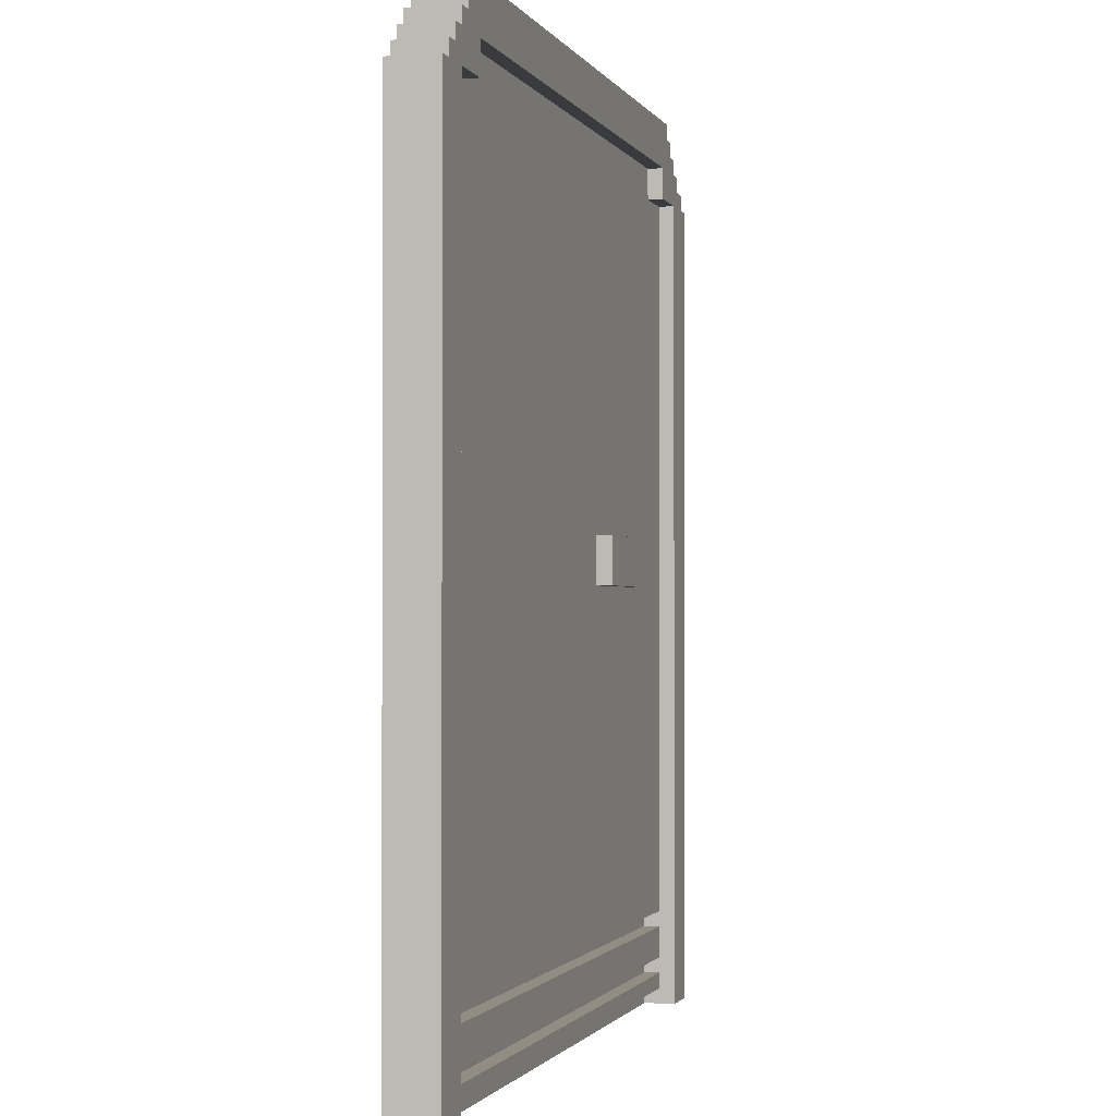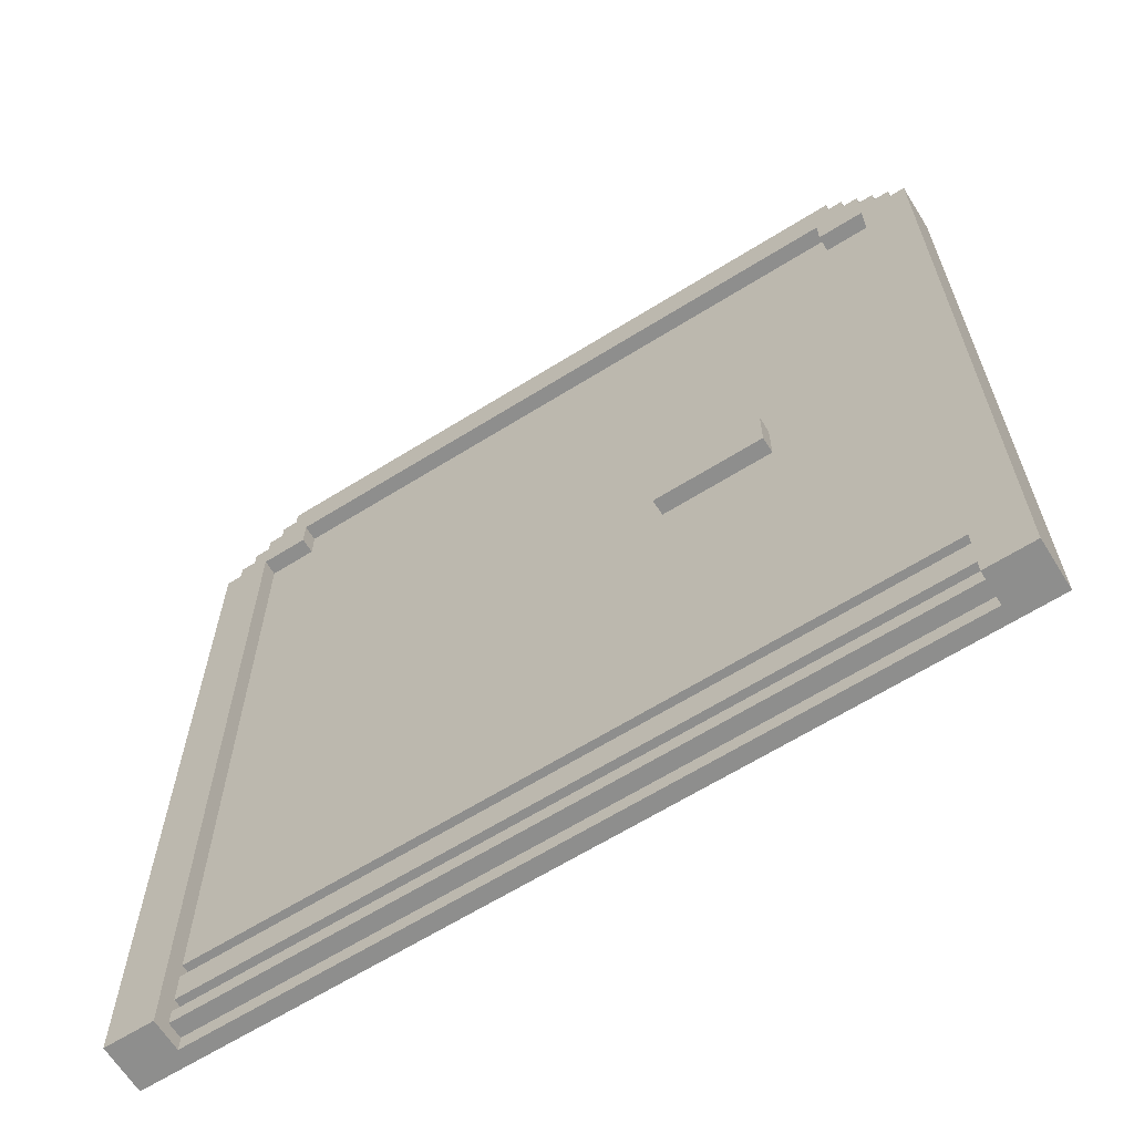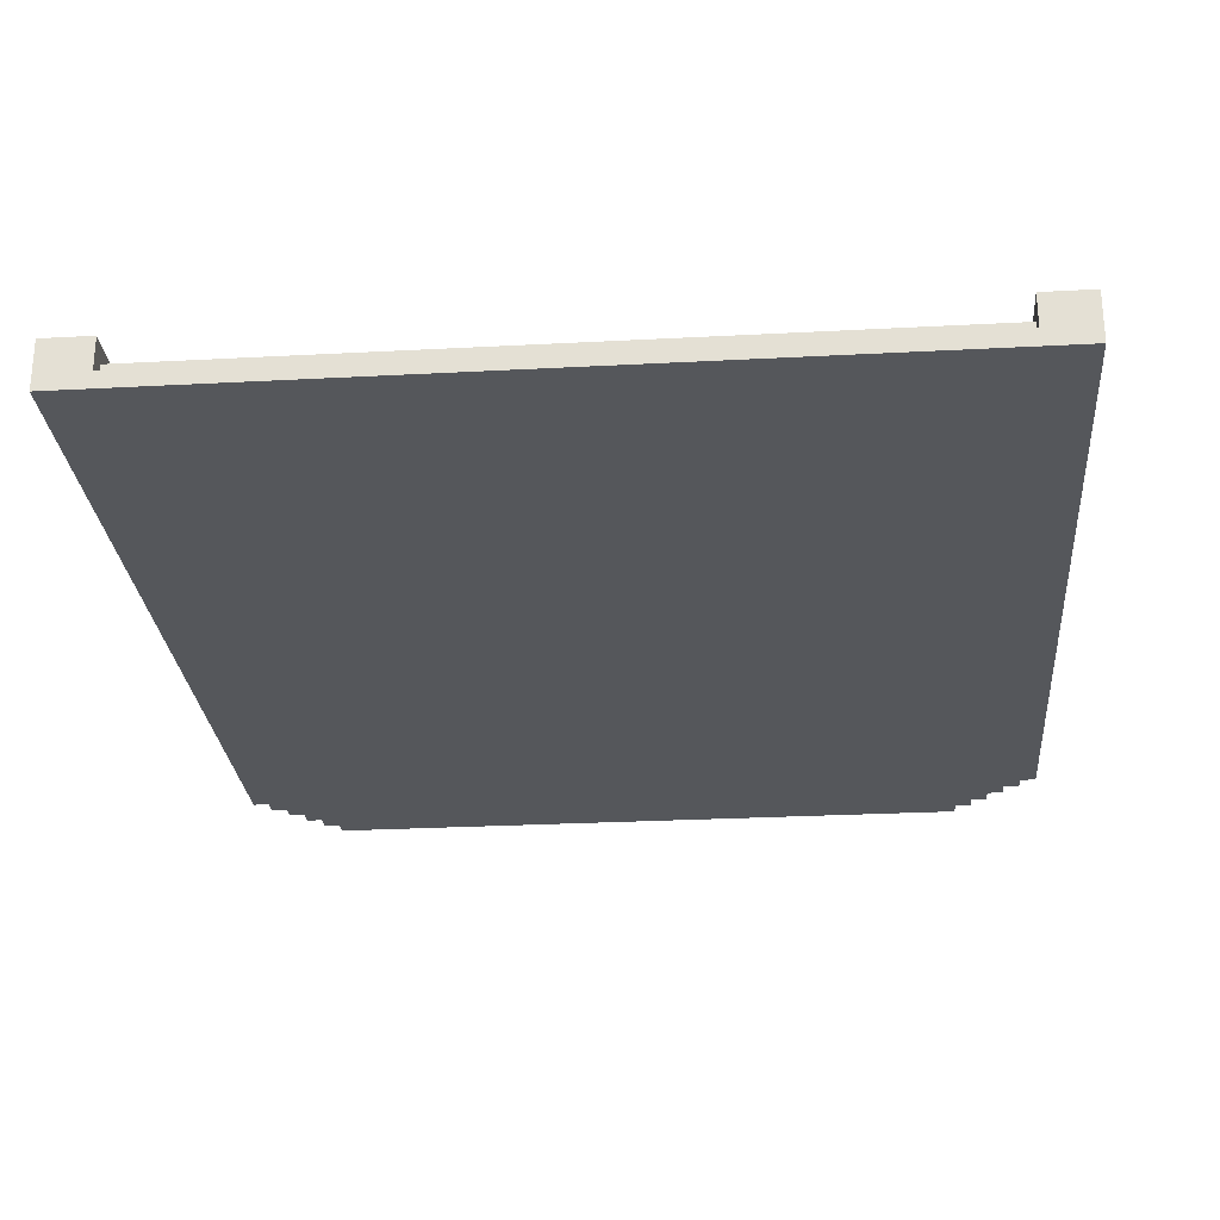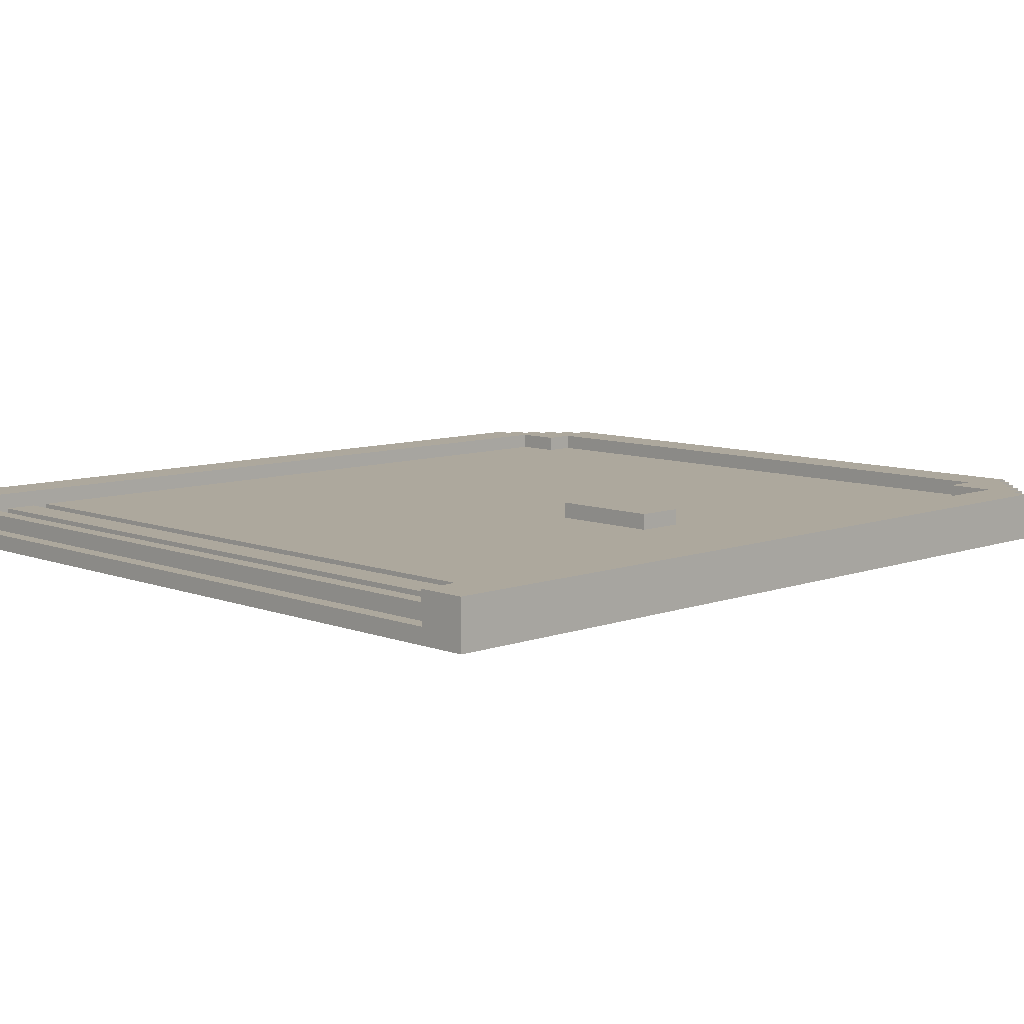
<metadata>
{"format":"obj","ext":"obj","renderer":"f3d","projection":"perspective","resolution":1024,"background":"white","views":[{"elev":-1.3,"azim":-74.2,"up":"+Y"},{"elev":-64.8,"azim":32.1,"up":"+Y"},{"elev":-26.7,"azim":4.8,"up":"+Z"},{"elev":8.7,"azim":45.7,"up":"+Z"}]}
</metadata>
<code>
o
v 0 2 -3
v 0 2 -3.3
v 0 7.2 -3
v 0 7.2 -3.3
v 0.1 7.2 -3
v 0.1 7.2 -3.3
v 0.1 7.3 -3
v 0.1 7.3 -3.3
v 0.2 7.3 -3
v 0.2 7.3 -3.3
v 0.2 7.4 -3
v 0.2 7.4 -3.3
v 0.3 7.4 -3
v 0.3 7.4 -3.3
v 0.3 7.5 -3
v 0.3 7.5 -3.3
v 0.4 7.5 -3
v 0.4 7.5 -3.3
v 0.4 7.6 -3
v 0.4 7.6 -3.3
v 0.5 7.6 -3
v 0.5 7.6 -3.3
v 0.5 7.7 -3
v 0.5 7.7 -3.3
v 3.2 4.7 -3
v 3.2 4.7 -3.1
v 3.2 5 -3
v 3.2 5 -3.1
v 4.5 7.2 -3
v 4.5 7.2 -3.1
v 4.5 7.3 -3
v 4.5 7.3 -3.1
v 4.5 7.4 -3
v 4.5 7.4 -3.1
v 4.8 2 -3
v 4.8 2 -3.2
v 4.8 2.1 -3.1
v 4.8 2.1 -3.2
v 4.8 2.2 -3.1
v 4.8 2.2 -3.2
v 4.8 2.3 -3.1
v 4.8 2.3 -3.2
v 4.8 2.5 -3.1
v 4.8 2.5 -3.2
v 4.8 2.6 -3.1
v 4.8 2.6 -3.2
v 4.8 3.8 -3.1
v 4.8 4.3 -3.1
v 4.8 5.2 -3.1
v 4.8 5.6 -3.1
v 4.8 6.7 -3.1
v 4.8 7 -3.1
v 4.8 7.2 -3
v 4.8 7.2 -3.1
v 0.3 2 -3
v 0.3 2 -3.2
v 0.3 2.1 -3.1
v 0.3 2.1 -3.2
v 0.3 2.2 -3.1
v 0.3 2.2 -3.2
v 0.3 2.3 -3.1
v 0.3 2.3 -3.2
v 0.3 2.5 -3.1
v 0.3 2.5 -3.2
v 0.3 2.6 -3.1
v 0.3 2.6 -3.2
v 0.3 3.8 -3.1
v 0.3 4.3 -3.1
v 0.3 5.2 -3.1
v 0.3 5.6 -3.1
v 0.3 6.7 -3.1
v 0.3 7 -3.1
v 0.3 7.2 -3
v 0.3 7.2 -3.1
v 0.6 7.2 -3
v 0.6 7.2 -3.1
v 0.6 7.4 -3
v 0.6 7.4 -3.1
v 3.9 4.7 -3
v 3.9 4.7 -3.1
v 3.9 5 -3
v 3.9 5 -3.1
v 4.6 7.6 -3
v 4.6 7.6 -3.3
v 4.6 7.7 -3
v 4.6 7.7 -3.3
v 4.7 7.5 -3
v 4.7 7.5 -3.3
v 4.7 7.6 -3
v 4.7 7.6 -3.3
v 4.8 7.4 -3
v 4.8 7.4 -3.3
v 4.8 7.5 -3
v 4.8 7.5 -3.3
v 4.9 7.3 -3
v 4.9 7.3 -3.3
v 4.9 7.4 -3
v 4.9 7.4 -3.3
v 5 7.2 -3
v 5 7.2 -3.3
v 5 7.3 -3
v 5 7.3 -3.3
v 5.1 2 -3
v 5.1 2 -3.3
v 5.1 7.2 -3
v 5.1 7.2 -3.3
v 0 2 -3
v 0 7.2 -3
v 0.1 2.4 -3
v 0.1 2.5 -3
v 0.1 3.8 -3
v 0.1 3.9 -3
v 0.1 5.3 -3
v 0.1 5.4 -3
v 0.1 6.7 -3
v 0.1 6.8 -3
v 0.1 7.2 -3
v 0.1 7.3 -3
v 0.2 2.4 -3
v 0.2 2.5 -3
v 0.2 3.8 -3
v 0.2 3.9 -3
v 0.2 5.3 -3
v 0.2 5.4 -3
v 0.2 6.7 -3
v 0.2 6.8 -3
v 0.2 7.3 -3
v 0.2 7.4 -3
v 0.3 2 -3
v 0.3 7.2 -3
v 0.3 7.4 -3
v 0.3 7.5 -3
v 0.4 7.5 -3
v 0.4 7.6 -3
v 0.5 7.6 -3
v 0.5 7.7 -3
v 0.6 7.2 -3
v 0.6 7.4 -3
v 3.2 4.7 -3
v 3.2 5 -3
v 3.3 4.8 -3
v 3.3 4.9 -3
v 3.5 4.8 -3
v 3.5 4.9 -3
v 3.5 7.4 -3
v 3.5 7.5 -3
v 3.6 4.8 -3
v 3.6 4.9 -3
v 3.6 7.4 -3
v 3.6 7.5 -3
v 3.8 4.8 -3
v 3.8 4.9 -3
v 3.9 4.7 -3
v 3.9 5 -3
v 4.5 7.2 -3
v 4.5 7.3 -3
v 4.5 7.4 -3
v 4.5 7.5 -3
v 4.6 7.3 -3
v 4.6 7.5 -3
v 4.6 7.6 -3
v 4.6 7.7 -3
v 4.7 7.5 -3
v 4.7 7.6 -3
v 4.8 2 -3
v 4.8 7.2 -3
v 4.8 7.4 -3
v 4.8 7.5 -3
v 4.9 2.6 -3
v 4.9 2.7 -3
v 4.9 4.9 -3
v 4.9 5 -3
v 4.9 5.9 -3
v 4.9 6 -3
v 4.9 7.3 -3
v 4.9 7.4 -3
v 5 2.6 -3
v 5 2.7 -3
v 5 4.9 -3
v 5 5 -3
v 5 5.9 -3
v 5 6 -3
v 5 7.2 -3
v 5 7.3 -3
v 5.1 2 -3
v 5.1 7.2 -3
v 0.3 2.1 -3.1
v 0.3 2.2 -3.1
v 0.3 2.3 -3.1
v 0.3 2.5 -3.1
v 0.3 2.6 -3.1
v 0.3 3.8 -3.1
v 0.3 4.3 -3.1
v 0.3 5.2 -3.1
v 0.3 5.6 -3.1
v 0.3 6.7 -3.1
v 0.3 7 -3.1
v 0.3 7.2 -3.1
v 0.6 7.2 -3.1
v 0.6 7.4 -3.1
v 3.2 4.7 -3.1
v 3.2 5 -3.1
v 3.5 7.4 -3.1
v 3.6 7.4 -3.1
v 3.9 4.7 -3.1
v 3.9 5 -3.1
v 4.5 7.2 -3.1
v 4.5 7.3 -3.1
v 4.5 7.4 -3.1
v 4.8 2.1 -3.1
v 4.8 2.2 -3.1
v 4.8 2.3 -3.1
v 4.8 2.5 -3.1
v 4.8 2.6 -3.1
v 4.8 3.8 -3.1
v 4.8 4.3 -3.1
v 4.8 5.2 -3.1
v 4.8 5.6 -3.1
v 4.8 6.7 -3.1
v 4.8 7 -3.1
v 4.8 7.2 -3.1
v 0.3 2 -3.2
v 0.3 2.1 -3.2
v 0.3 2.2 -3.2
v 0.3 2.3 -3.2
v 0.3 2.5 -3.2
v 0.3 2.6 -3.2
v 4.8 2 -3.2
v 4.8 2.1 -3.2
v 4.8 2.2 -3.2
v 4.8 2.3 -3.2
v 4.8 2.5 -3.2
v 4.8 2.6 -3.2
v 0 2 -3.3
v 0 7.2 -3.3
v 0.1 7.2 -3.3
v 0.1 7.3 -3.3
v 0.2 7.3 -3.3
v 0.2 7.4 -3.3
v 0.3 2 -3.3
v 0.3 2.1 -3.3
v 0.3 2.2 -3.3
v 0.3 2.3 -3.3
v 0.3 2.5 -3.3
v 0.3 2.6 -3.3
v 0.3 7.4 -3.3
v 0.3 7.5 -3.3
v 0.4 7.5 -3.3
v 0.4 7.6 -3.3
v 0.5 7.6 -3.3
v 0.5 7.7 -3.3
v 0.6 2.1 -3.3
v 0.6 2.2 -3.3
v 0.6 2.3 -3.3
v 0.6 2.5 -3.3
v 0.6 2.6 -3.3
v 0.6 6.8 -3.3
v 0.6 7.1 -3.3
v 2.1 4.4 -3.3
v 2.1 4.7 -3.3
v 2.4 2.3 -3.3
v 2.4 2.5 -3.3
v 2.4 2.6 -3.3
v 2.4 4.4 -3.3
v 2.4 4.7 -3.3
v 2.4 6.8 -3.3
v 2.7 2.3 -3.3
v 2.7 2.5 -3.3
v 2.7 2.6 -3.3
v 2.7 4.4 -3.3
v 2.7 4.7 -3.3
v 2.7 6.8 -3.3
v 3 4.4 -3.3
v 3 4.7 -3.3
v 4.5 2.1 -3.3
v 4.5 2.2 -3.3
v 4.5 2.3 -3.3
v 4.5 2.5 -3.3
v 4.5 2.6 -3.3
v 4.5 6.8 -3.3
v 4.5 7.1 -3.3
v 4.6 7.6 -3.3
v 4.6 7.7 -3.3
v 4.7 7.5 -3.3
v 4.7 7.6 -3.3
v 4.8 2 -3.3
v 4.8 2.1 -3.3
v 4.8 2.2 -3.3
v 4.8 2.3 -3.3
v 4.8 2.5 -3.3
v 4.8 2.6 -3.3
v 4.8 7.4 -3.3
v 4.8 7.5 -3.3
v 4.9 7.3 -3.3
v 4.9 7.4 -3.3
v 5 7.2 -3.3
v 5 7.3 -3.3
v 5.1 2 -3.3
v 5.1 7.2 -3.3
v 0 2 -3
v 0.3 2 -3
v 4.8 2 -3
v 5.1 2 -3
v 0.3 2 -3.2
v 4.8 2 -3.2
v 0 2 -3.3
v 0.3 2 -3.3
v 4.8 2 -3.3
v 5.1 2 -3.3
v 0.3 2.1 -3.1
v 4.8 2.1 -3.1
v 0.3 2.1 -3.2
v 4.8 2.1 -3.2
v 0.3 2.3 -3.1
v 4.8 2.3 -3.1
v 0.3 2.3 -3.2
v 4.8 2.3 -3.2
v 0.3 2.6 -3.1
v 4.8 2.6 -3.1
v 0.3 2.6 -3.2
v 4.8 2.6 -3.2
v 3.2 4.7 -3
v 3.9 4.7 -3
v 3.2 4.7 -3.1
v 3.9 4.7 -3.1
v 0.3 7.2 -3
v 0.6 7.2 -3
v 4.5 7.2 -3
v 4.8 7.2 -3
v 0.3 7.2 -3.1
v 0.6 7.2 -3.1
v 4.5 7.2 -3.1
v 4.8 7.2 -3.1
v 0.6 7.4 -3
v 3.5 7.4 -3
v 3.6 7.4 -3
v 4.5 7.4 -3
v 0.6 7.4 -3.1
v 3.5 7.4 -3.1
v 3.6 7.4 -3.1
v 4.5 7.4 -3.1
v 0.3 2.2 -3.1
v 4.8 2.2 -3.1
v 0.3 2.2 -3.2
v 4.8 2.2 -3.2
v 0.3 2.5 -3.1
v 4.8 2.5 -3.1
v 0.3 2.5 -3.2
v 4.8 2.5 -3.2
v 3.2 5 -3
v 3.9 5 -3
v 3.2 5 -3.1
v 3.9 5 -3.1
v 0 7.2 -3
v 0.1 7.2 -3
v 5 7.2 -3
v 5.1 7.2 -3
v 0 7.2 -3.3
v 0.1 7.2 -3.3
v 5 7.2 -3.3
v 5.1 7.2 -3.3
v 0.1 7.3 -3
v 0.2 7.3 -3
v 4.9 7.3 -3
v 5 7.3 -3
v 0.1 7.3 -3.3
v 0.2 7.3 -3.3
v 4.9 7.3 -3.3
v 5 7.3 -3.3
v 0.2 7.4 -3
v 0.3 7.4 -3
v 4.8 7.4 -3
v 4.9 7.4 -3
v 0.2 7.4 -3.3
v 0.3 7.4 -3.3
v 4.8 7.4 -3.3
v 4.9 7.4 -3.3
v 0.3 7.5 -3
v 0.4 7.5 -3
v 4.7 7.5 -3
v 4.8 7.5 -3
v 0.3 7.5 -3.3
v 0.4 7.5 -3.3
v 4.7 7.5 -3.3
v 4.8 7.5 -3.3
v 0.4 7.6 -3
v 0.5 7.6 -3
v 4.6 7.6 -3
v 4.7 7.6 -3
v 0.4 7.6 -3.3
v 0.5 7.6 -3.3
v 4.6 7.6 -3.3
v 4.7 7.6 -3.3
v 0.5 7.7 -3
v 4.6 7.7 -3
v 0.5 7.7 -3.3
v 4.6 7.7 -3.3
f 3 2 1
f 4 2 3
f 7 6 5
f 8 6 7
f 11 10 9
f 12 10 11
f 15 14 13
f 16 14 15
f 19 18 17
f 20 18 19
f 23 22 21
f 24 22 23
f 27 26 25
f 28 26 27
f 31 30 29
f 32 30 31
f 33 32 31
f 34 32 33
f 37 36 35
f 38 36 37
f 39 37 35
f 41 39 35
f 41 40 39
f 42 40 41
f 43 41 35
f 45 43 35
f 45 44 43
f 46 44 45
f 47 45 35
f 48 47 35
f 49 48 35
f 50 49 35
f 51 50 35
f 52 51 35
f 53 52 35
f 54 52 53
f 55 56 57
f 57 56 58
f 55 57 59
f 55 59 61
f 59 60 61
f 61 60 62
f 55 61 63
f 55 63 65
f 63 64 65
f 65 64 66
f 55 65 67
f 55 67 68
f 55 68 69
f 55 69 70
f 55 70 71
f 55 71 72
f 55 72 73
f 73 72 74
f 75 76 77
f 77 76 78
f 79 80 81
f 81 80 82
f 83 84 85
f 85 84 86
f 87 88 89
f 89 88 90
f 91 92 93
f 93 92 94
f 95 96 97
f 97 96 98
f 99 100 101
f 101 100 102
f 103 104 105
f 105 104 106
f 109 108 107
f 110 108 109
f 111 108 110
f 112 108 111
f 113 108 112
f 114 108 113
f 115 108 114
f 116 108 115
f 117 108 116
f 119 109 107
f 119 110 109
f 120 111 110
f 120 110 119
f 121 112 111
f 121 111 120
f 122 113 112
f 122 112 121
f 123 114 113
f 123 113 122
f 124 115 114
f 124 114 123
f 125 116 115
f 125 115 124
f 126 118 117
f 126 116 125
f 126 117 116
f 127 118 126
f 129 125 124
f 129 128 127
f 129 127 126
f 129 126 125
f 129 123 122
f 129 122 121
f 129 121 120
f 129 120 119
f 129 119 107
f 129 124 123
f 130 128 129
f 131 128 130
f 133 132 131
f 133 131 130
f 135 134 133
f 137 133 130
f 137 136 135
f 137 135 133
f 138 136 137
f 141 140 139
f 142 140 141
f 143 141 139
f 143 142 141
f 144 140 142
f 144 142 143
f 145 136 138
f 146 136 145
f 147 143 139
f 147 144 143
f 148 140 144
f 148 144 147
f 149 146 145
f 150 136 146
f 150 146 149
f 151 147 139
f 151 148 147
f 152 140 148
f 152 148 151
f 153 151 139
f 153 152 151
f 154 140 152
f 154 152 153
f 157 150 149
f 158 136 150
f 158 150 157
f 159 157 156
f 159 156 155
f 159 158 157
f 160 136 158
f 160 158 159
f 161 136 160
f 162 136 161
f 163 160 159
f 163 161 160
f 164 161 163
f 166 159 155
f 166 163 159
f 167 163 166
f 168 163 167
f 169 166 165
f 169 167 166
f 170 167 169
f 171 167 170
f 172 167 171
f 173 167 172
f 174 167 173
f 175 167 174
f 176 167 175
f 177 169 165
f 177 170 169
f 178 171 170
f 178 170 177
f 179 172 171
f 179 171 178
f 180 173 172
f 180 172 179
f 181 174 173
f 181 173 180
f 182 175 174
f 182 174 181
f 183 175 182
f 184 175 183
f 185 181 180
f 185 177 165
f 185 183 182
f 185 182 181
f 185 180 179
f 185 179 178
f 185 178 177
f 186 183 185
f 199 198 197
f 201 194 193
f 202 194 201
f 203 200 199
f 204 203 199
f 205 201 193
f 206 194 202
f 207 199 197
f 207 204 199
f 208 204 207
f 209 204 208
f 210 188 187
f 211 188 210
f 212 190 189
f 213 190 212
f 214 192 191
f 215 193 192
f 215 192 214
f 216 205 193
f 216 193 215
f 216 206 205
f 217 195 194
f 217 206 216
f 217 194 206
f 218 196 195
f 218 195 217
f 219 197 196
f 219 196 218
f 220 207 197
f 220 197 219
f 221 207 220
f 228 223 222
f 229 223 228
f 230 225 224
f 231 225 230
f 232 227 226
f 233 227 232
f 234 235 236
f 236 237 238
f 234 236 240
f 238 239 240
f 236 238 240
f 240 239 241
f 241 239 242
f 242 239 243
f 243 239 244
f 244 239 245
f 245 239 246
f 245 246 248
f 246 247 248
f 248 249 250
f 240 241 252
f 241 242 252
f 242 243 253
f 252 242 253
f 243 244 254
f 253 243 254
f 244 245 255
f 254 244 255
f 250 251 256
f 255 245 256
f 248 250 256
f 245 248 256
f 256 251 257
f 257 251 258
f 256 257 259
f 259 257 260
f 254 255 261
f 253 254 261
f 255 256 262
f 261 255 262
f 256 259 263
f 262 256 263
f 259 260 264
f 263 259 264
f 260 257 265
f 264 260 265
f 257 258 266
f 265 257 266
f 253 261 267
f 261 262 267
f 262 263 268
f 267 262 268
f 263 264 269
f 268 263 269
f 264 265 269
f 265 266 269
f 269 266 270
f 270 266 271
f 266 258 272
f 271 266 272
f 270 271 273
f 269 270 273
f 271 272 274
f 273 271 274
f 240 252 275
f 252 253 275
f 253 267 276
f 275 253 276
f 267 268 277
f 276 267 277
f 268 269 278
f 277 268 278
f 273 274 279
f 278 269 279
f 269 273 279
f 274 272 280
f 279 274 280
f 272 258 280
f 258 251 281
f 280 258 281
f 279 280 282
f 281 251 282
f 280 281 282
f 282 251 283
f 279 282 284
f 284 282 285
f 240 275 286
f 275 276 287
f 286 275 287
f 276 277 288
f 287 276 288
f 277 278 289
f 288 277 289
f 278 279 290
f 289 278 290
f 279 284 291
f 290 279 291
f 291 284 292
f 292 284 293
f 288 289 294
f 287 288 294
f 291 292 294
f 290 291 294
f 289 290 294
f 286 287 294
f 294 292 295
f 286 294 296
f 296 294 297
f 286 296 298
f 298 296 299
f 304 301 300
f 305 303 302
f 306 304 300
f 307 305 304
f 307 304 306
f 308 303 305
f 308 305 307
f 309 303 308
f 312 311 310
f 313 311 312
f 316 315 314
f 317 315 316
f 320 319 318
f 321 319 320
f 324 323 322
f 325 323 324
f 330 327 326
f 331 327 330
f 332 329 328
f 333 329 332
f 338 335 334
f 339 336 335
f 339 335 338
f 340 337 336
f 340 336 339
f 341 337 340
f 342 343 344
f 344 343 345
f 346 347 348
f 348 347 349
f 350 351 352
f 352 351 353
f 354 355 358
f 358 355 359
f 356 357 360
f 360 357 361
f 362 363 366
f 366 363 367
f 364 365 368
f 368 365 369
f 370 371 374
f 374 371 375
f 372 373 376
f 376 373 377
f 378 379 382
f 382 379 383
f 380 381 384
f 384 381 385
f 386 387 390
f 390 387 391
f 388 389 392
f 392 389 393
f 394 395 396
f 396 395 397

</code>
